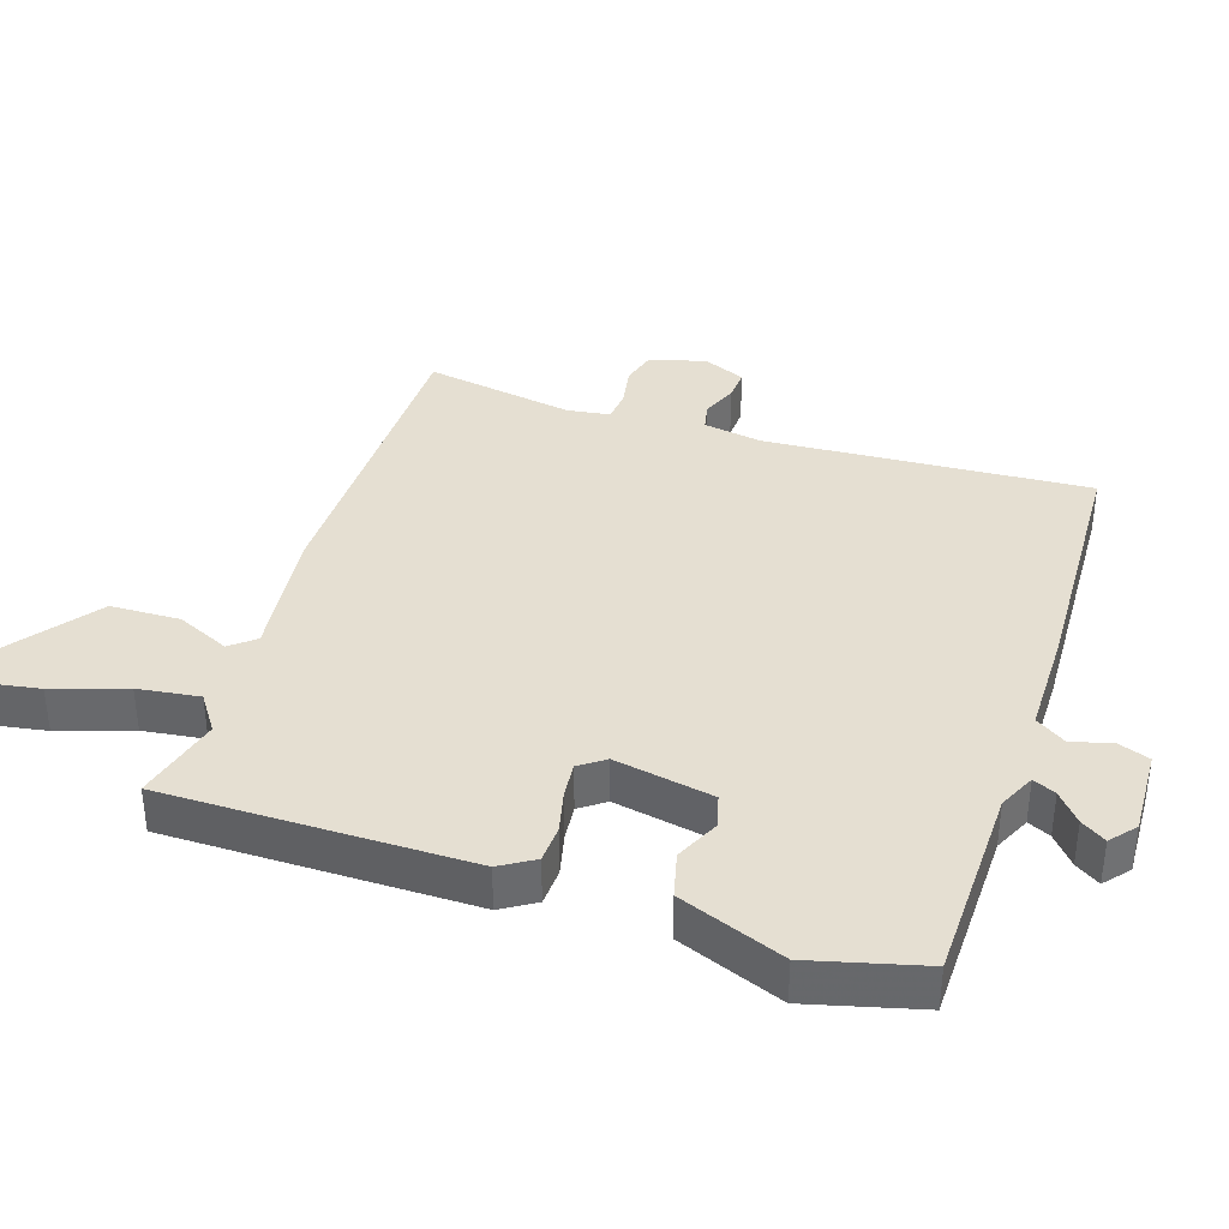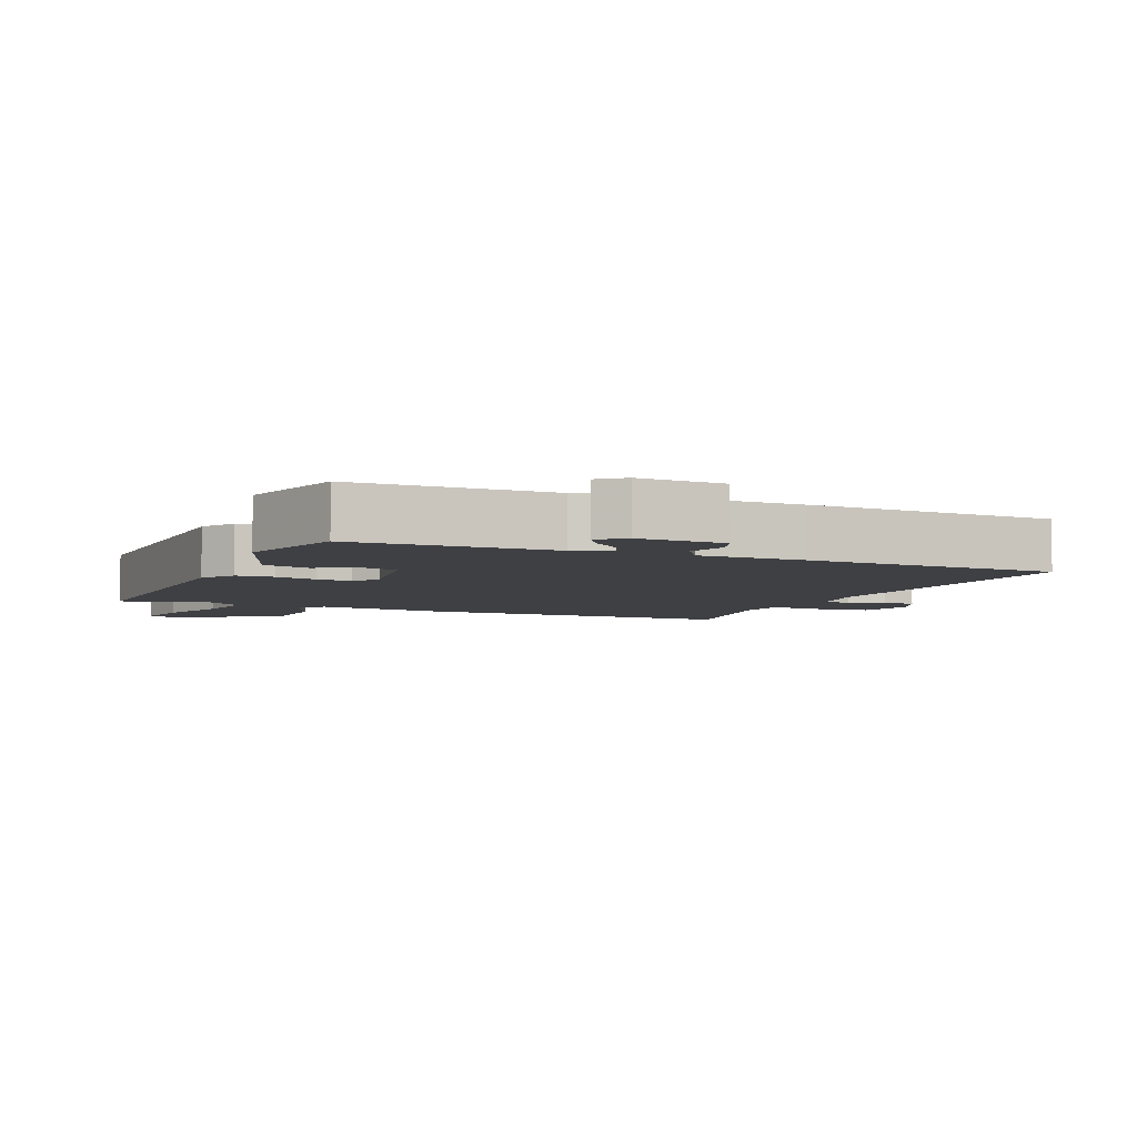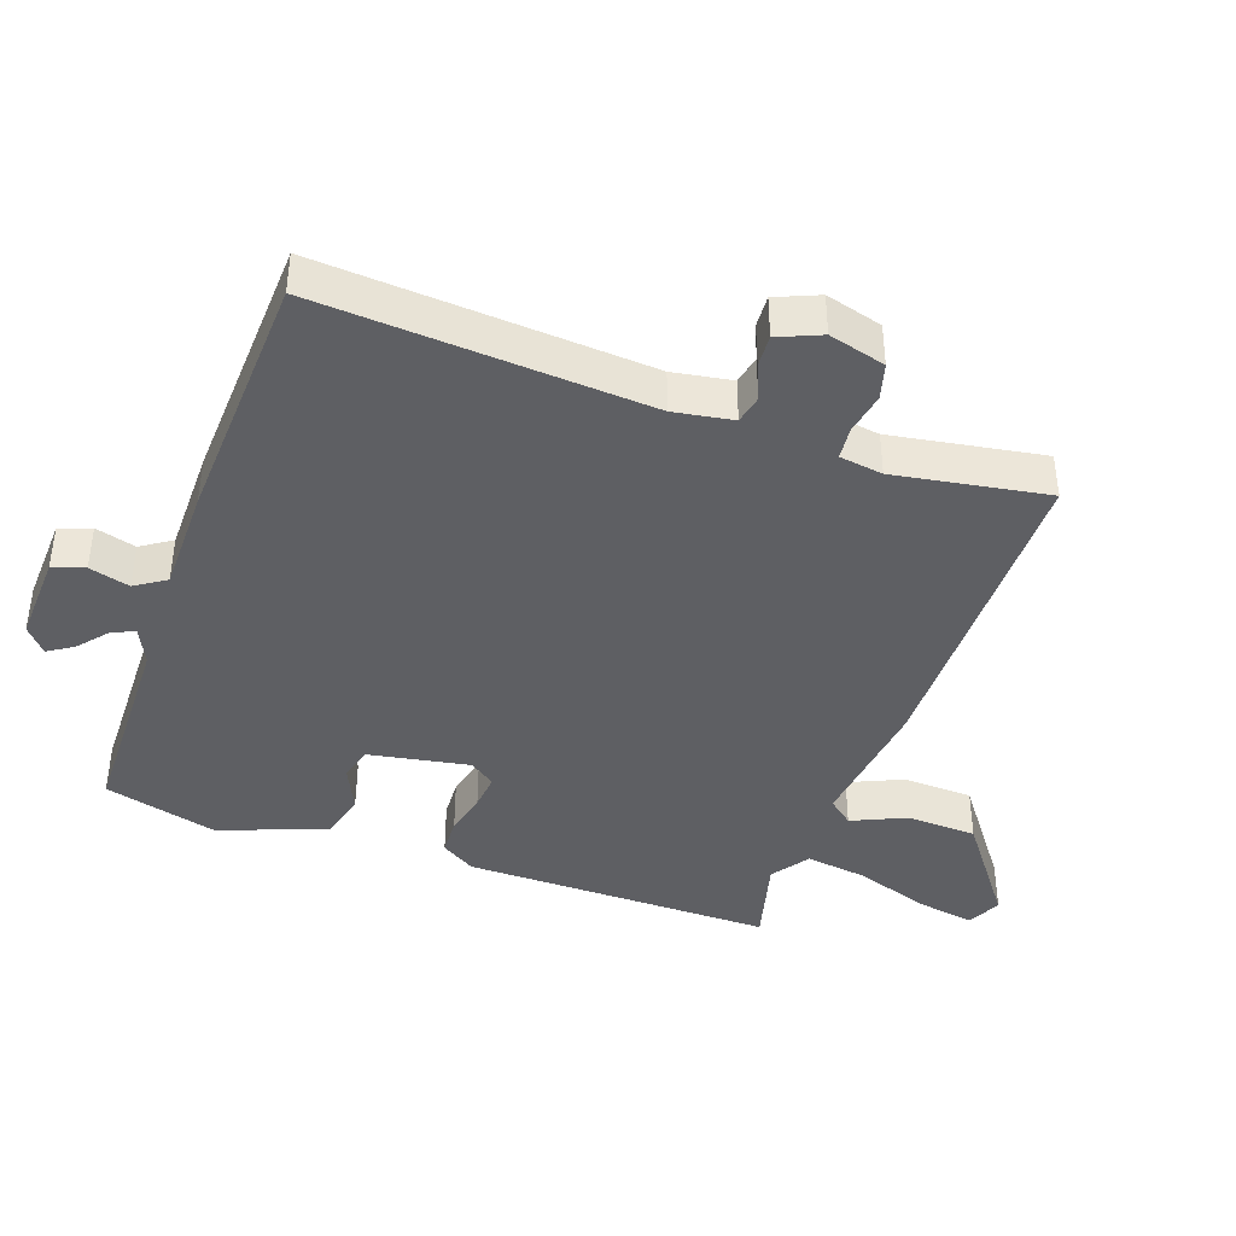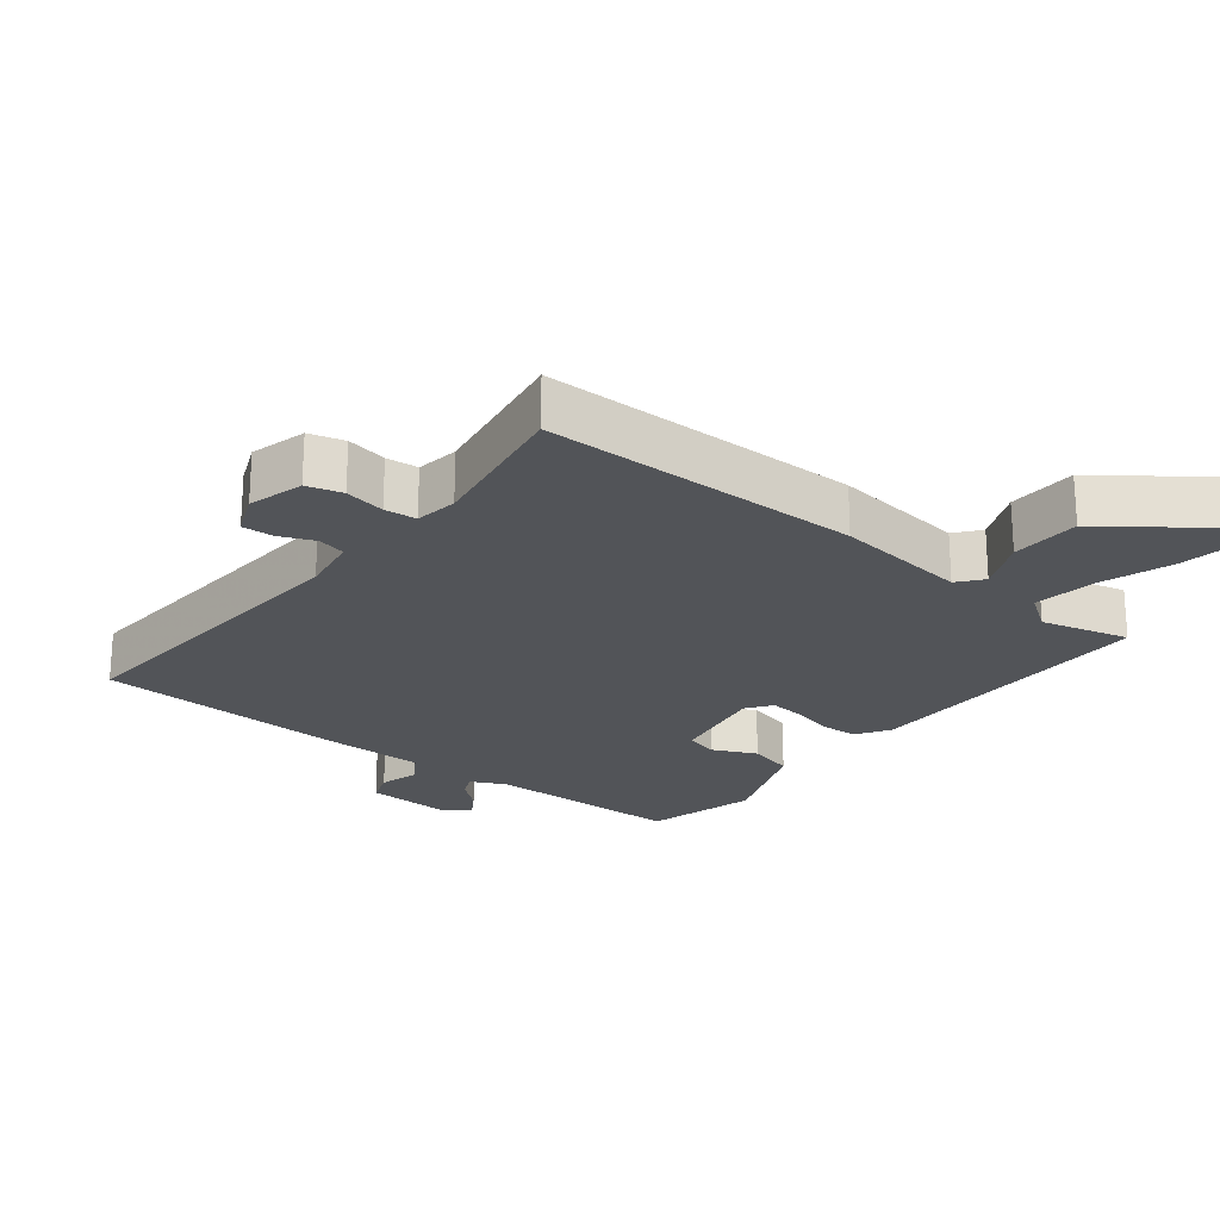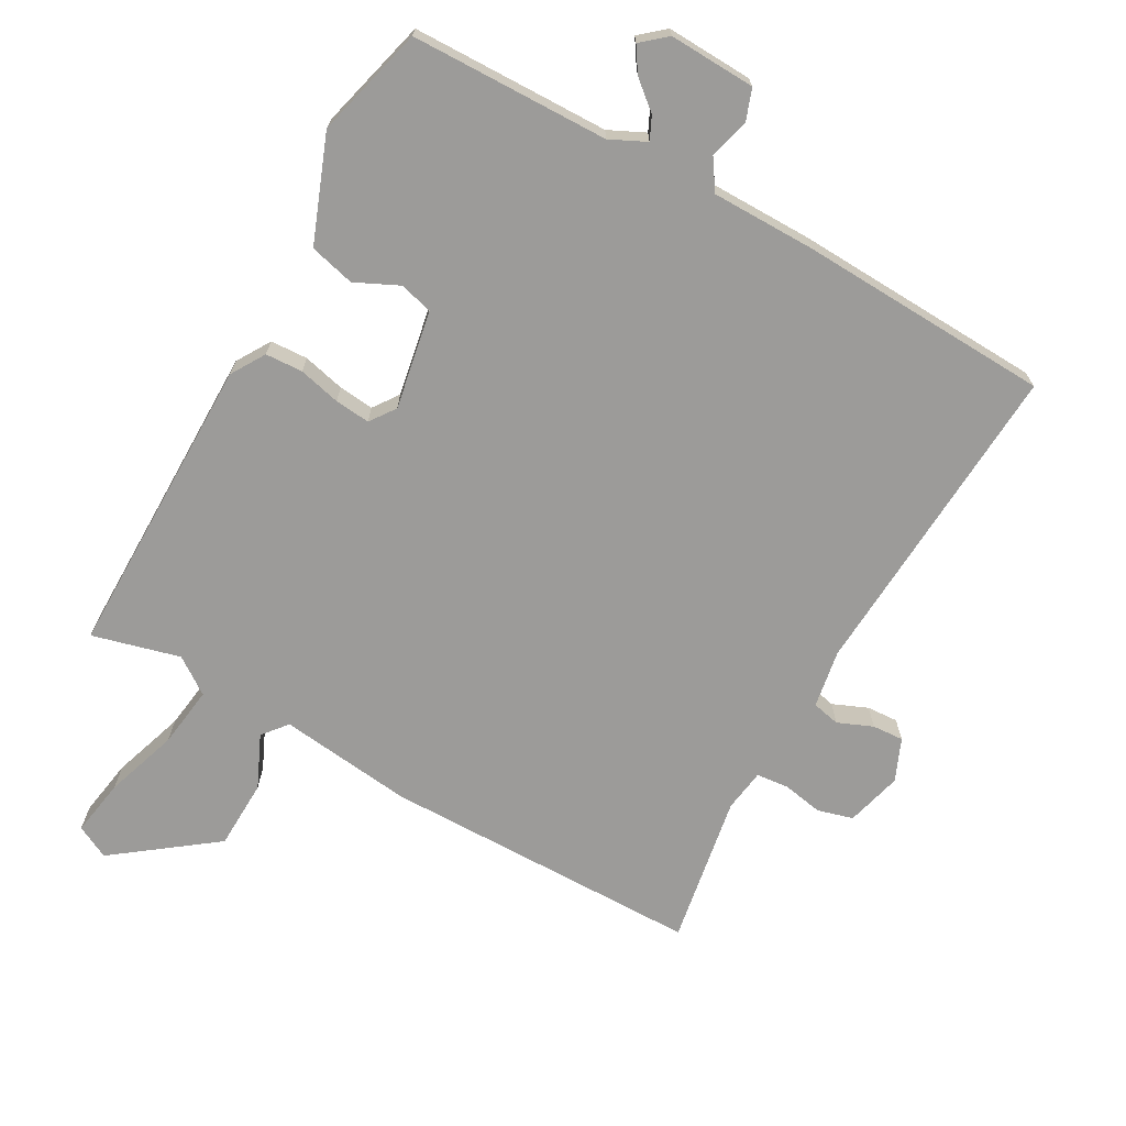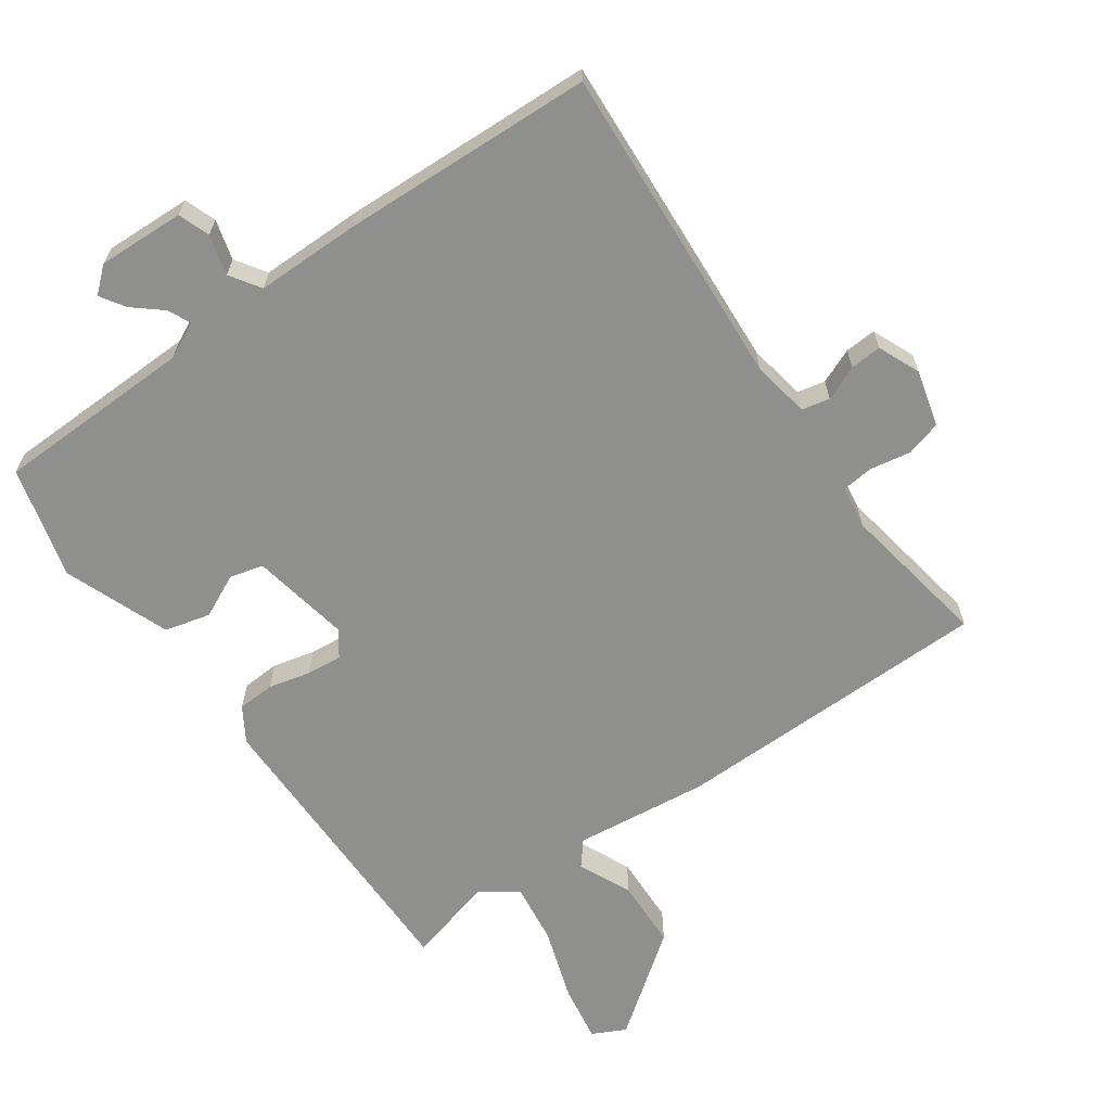
<metadata>
{"format":"obj","ext":"obj","renderer":"f3d","projection":"perspective","resolution":1024,"background":"white","views":[{"elev":37.3,"azim":107.9,"up":"+Y"},{"elev":-5.1,"azim":156.1,"up":"+Y"},{"elev":-41.3,"azim":-109.9,"up":"+Y"},{"elev":-23.0,"azim":-38.7,"up":"+Y"},{"elev":-69.9,"azim":150.6,"up":"+Y"},{"elev":-65.2,"azim":-145.0,"up":"+Y"}]}
</metadata>
<code>
v 0.5 0.07 -0.5
v 0.203 0.07 -0.507
v 0.149 0.07 -0.533
v 0.165 0.07 -0.567
v 0.208 0.07 -0.603
v 0.232 0.07 -0.64
v 0.195 0.07 -0.672
v 0.065 0.07 -0.667
v 0.048 0.07 -0.62
v 0.064 0.07 -0.56
v 0.034 0.07 -0.515
v -0.122 0.07 -0.515
v -0.5 0.07 -0.5
v -0.471 0.07 -0.015
v -0.486 0.07 0.072
v -0.528 0.07 0.081
v -0.58 0.07 0.059
v -0.627 0.07 0.056
v -0.654 0.07 0.119
v -0.632 0.07 0.203
v -0.579 0.07 0.218
v -0.518 0.07 0.207
v -0.47 0.07 0.212
v -0.461 0.07 0.276
v -0.5 0.07 0.5
v -0.021 0.07 0.506
v 0.18 0.07 0.483
v 0.21 0.07 0.52
v 0.174 0.07 0.599
v 0.177 0.07 0.703
v 0.326 0.07 0.815
v 0.376 0.07 0.79
v 0.362 0.07 0.704
v 0.326 0.07 0.595
v 0.314 0.07 0.503
v 0.369 0.07 0.465
v 0.5 0.07 0.5
v 0.501 0.07 0.044
v 0.47 0.07 -0.007
v 0.414 0.07 -0.01
v 0.351 0.07 0.005
v 0.298 0.07 0.01
v 0.271 0.07 -0.028
v 0.299 0.07 -0.176
v 0.349 0.07 -0.189
v 0.414 0.07 -0.158
v 0.482 0.07 -0.175
v 0.543 0.07 -0.332
v 0.5 0 -0.5
v 0.203 0 -0.507
v 0.149 0 -0.533
v 0.165 0 -0.567
v 0.208 0 -0.603
v 0.232 0 -0.64
v 0.195 0 -0.672
v 0.065 0 -0.667
v 0.048 0 -0.62
v 0.064 0 -0.56
v 0.034 0 -0.515
v -0.122 0 -0.515
v -0.5 0 -0.5
v -0.471 0 -0.015
v -0.486 0 0.072
v -0.528 0 0.081
v -0.58 0 0.059
v -0.627 0 0.056
v -0.654 0 0.119
v -0.632 0 0.203
v -0.579 0 0.218
v -0.518 0 0.207
v -0.47 0 0.212
v -0.461 0 0.276
v -0.5 0 0.5
v -0.021 0 0.506
v 0.18 0 0.483
v 0.21 0 0.52
v 0.174 0 0.599
v 0.177 0 0.703
v 0.326 0 0.815
v 0.376 0 0.79
v 0.362 0 0.704
v 0.326 0 0.595
v 0.314 0 0.503
v 0.369 0 0.465
v 0.5 0 0.5
v 0.501 0 0.044
v 0.47 0 -0.007
v 0.414 0 -0.01
v 0.351 0 0.005
v 0.298 0 0.01
v 0.271 0 -0.028
v 0.299 0 -0.176
v 0.349 0 -0.189
v 0.414 0 -0.158
v 0.482 0 -0.175
v 0.543 0 -0.332
f 48 1 2
f 47 48 2
f 46 47 2
f 45 46 2
f 44 45 2 3
f 43 44 3
f 39 40 41
f 38 39 41
f 37 38 41
f 36 37 41
f 35 36 41 42
f 32 33 34
f 31 32 34
f 30 31 34
f 29 30 34
f 28 29 34
f 27 28 34 35
f 24 25 26 27
f 35 42 43
f 27 35 43
f 24 27 43
f 23 24 43
f 20 21 22
f 19 20 22
f 18 19 22
f 17 18 22
f 16 17 22
f 22 23 43
f 16 22 43
f 15 16 43
f 11 12 13 14
f 8 9 10
f 7 8 10
f 6 7 10
f 5 6 10
f 4 5 10
f 3 4 10 11
f 14 15 43
f 11 14 43
f 3 11 43
f 50 49 96
f 50 96 95
f 50 95 94
f 50 94 93
f 51 50 93 92
f 51 92 91
f 89 88 87
f 89 87 86
f 89 86 85
f 89 85 84
f 90 89 84 83
f 82 81 80
f 82 80 79
f 82 79 78
f 82 78 77
f 82 77 76
f 83 82 76 75
f 75 74 73 72
f 91 90 83
f 91 83 75
f 91 75 72
f 91 72 71
f 70 69 68
f 70 68 67
f 70 67 66
f 70 66 65
f 70 65 64
f 91 71 70
f 91 70 64
f 91 64 63
f 62 61 60 59
f 58 57 56
f 58 56 55
f 58 55 54
f 58 54 53
f 58 53 52
f 59 58 52 51
f 91 63 62
f 91 62 59
f 91 59 51
f 1 49 50 2
f 2 50 51 3
f 3 51 52 4
f 4 52 53 5
f 5 53 54 6
f 6 54 55 7
f 7 55 56 8
f 8 56 57 9
f 9 57 58 10
f 10 58 59 11
f 11 59 60 12
f 12 60 61 13
f 13 61 62 14
f 14 62 63 15
f 15 63 64 16
f 16 64 65 17
f 17 65 66 18
f 18 66 67 19
f 19 67 68 20
f 20 68 69 21
f 21 69 70 22
f 22 70 71 23
f 23 71 72 24
f 24 72 73 25
f 25 73 74 26
f 26 74 75 27
f 27 75 76 28
f 28 76 77 29
f 29 77 78 30
f 30 78 79 31
f 31 79 80 32
f 32 80 81 33
f 33 81 82 34
f 34 82 83 35
f 35 83 84 36
f 36 84 85 37
f 37 85 86 38
f 38 86 87 39
f 39 87 88 40
f 40 88 89 41
f 41 89 90 42
f 42 90 91 43
f 43 91 92 44
f 44 92 93 45
f 45 93 94 46
f 46 94 95 47
f 47 95 96 48
f 48 96 49 1

</code>
